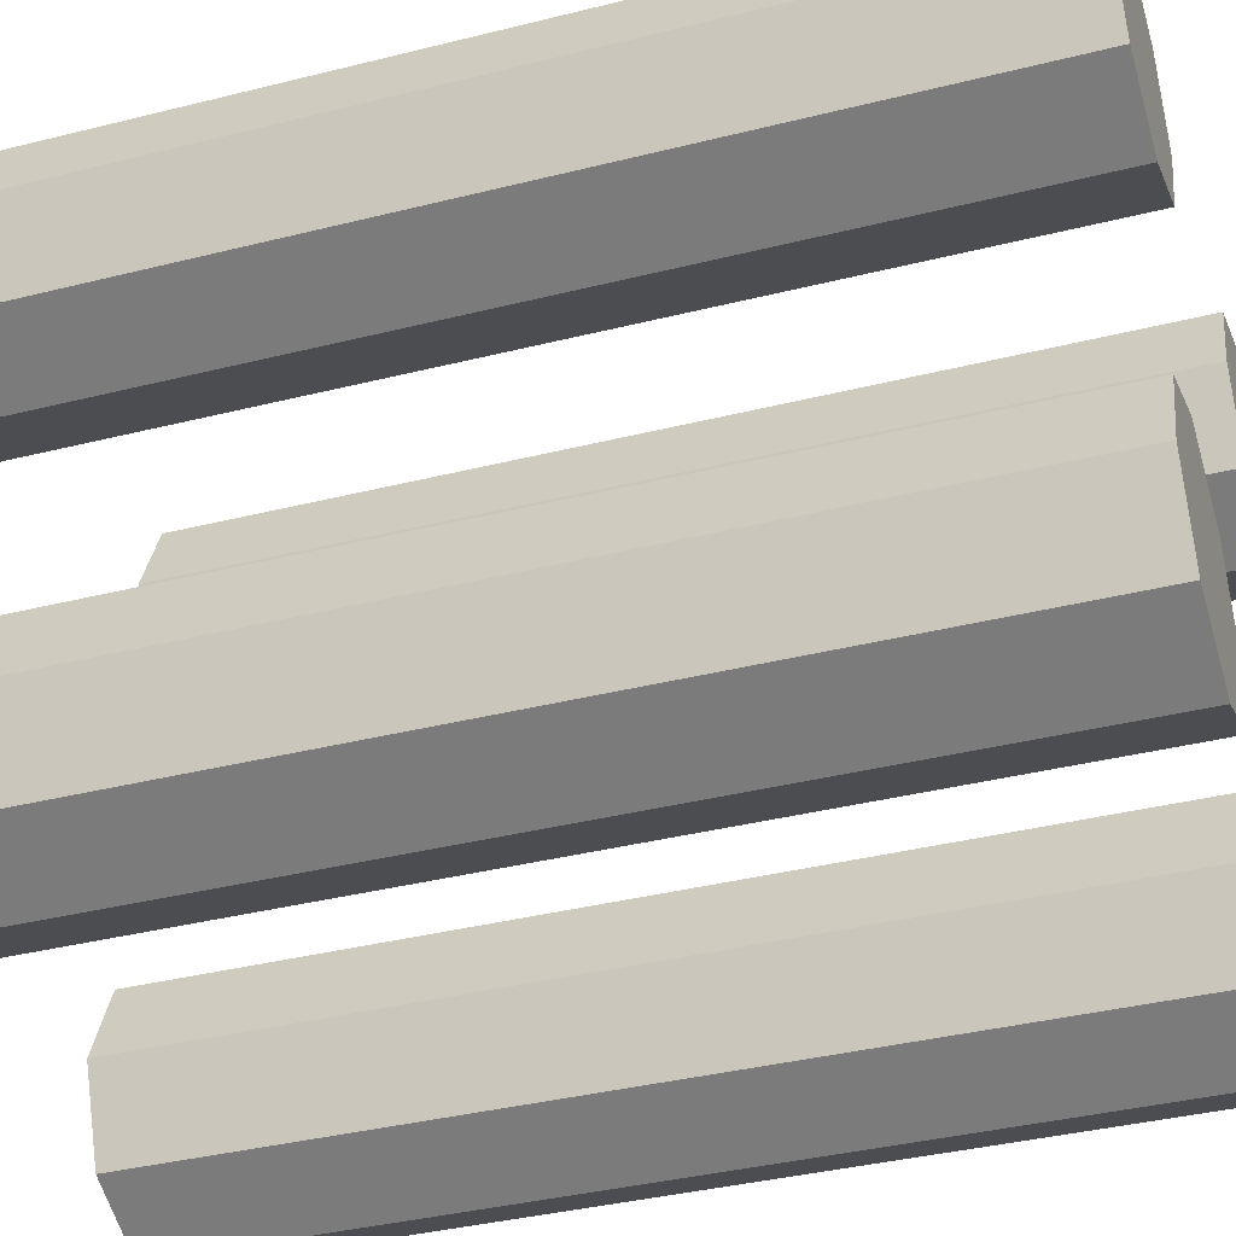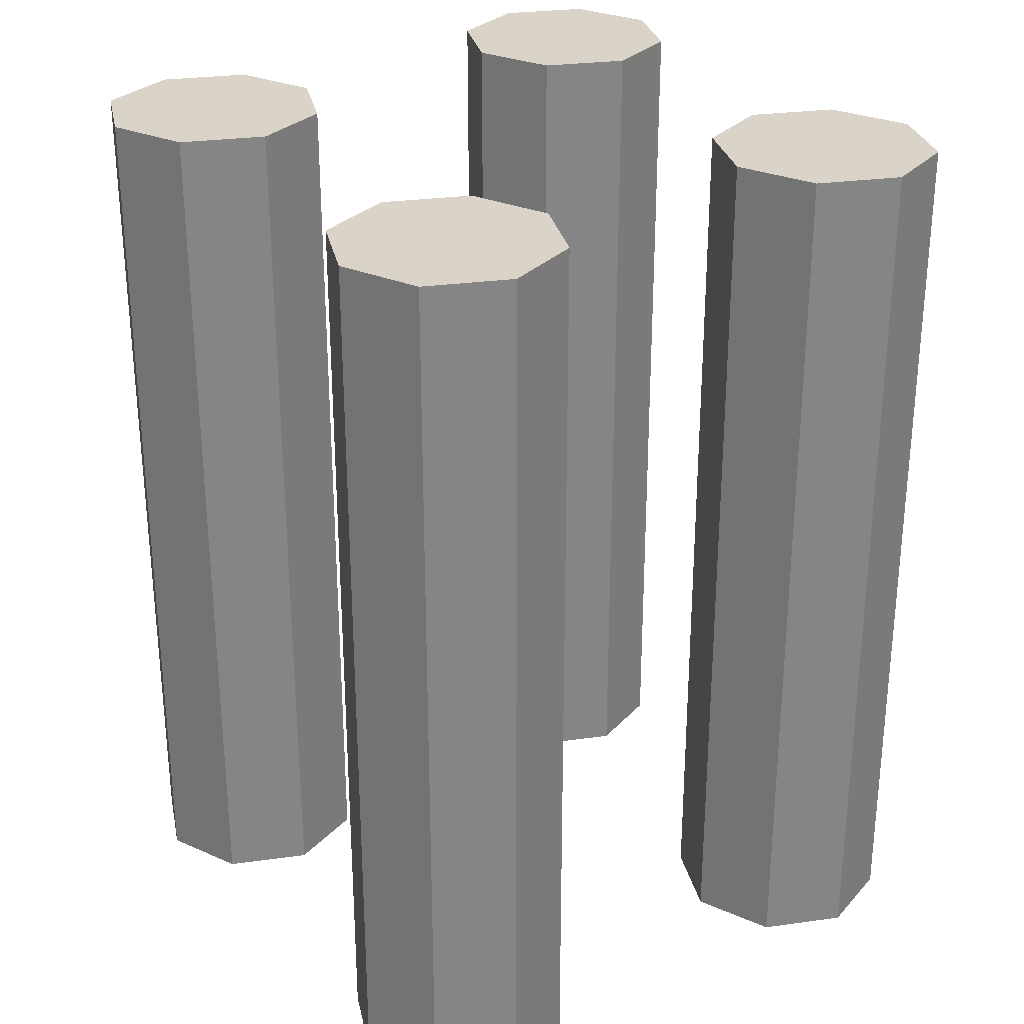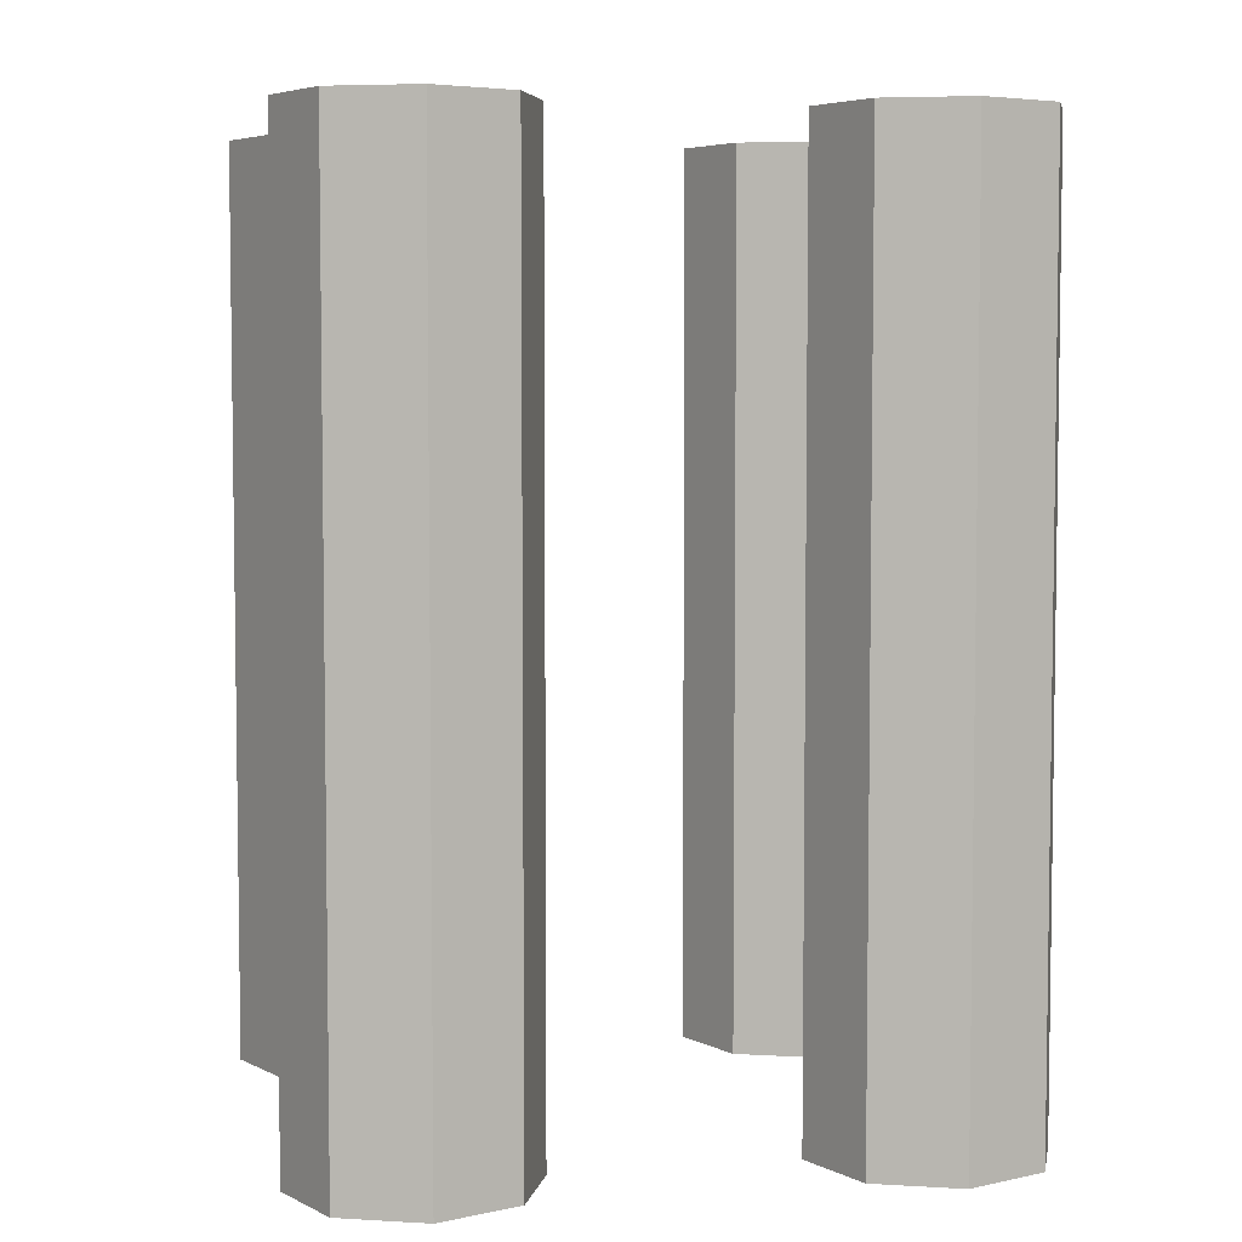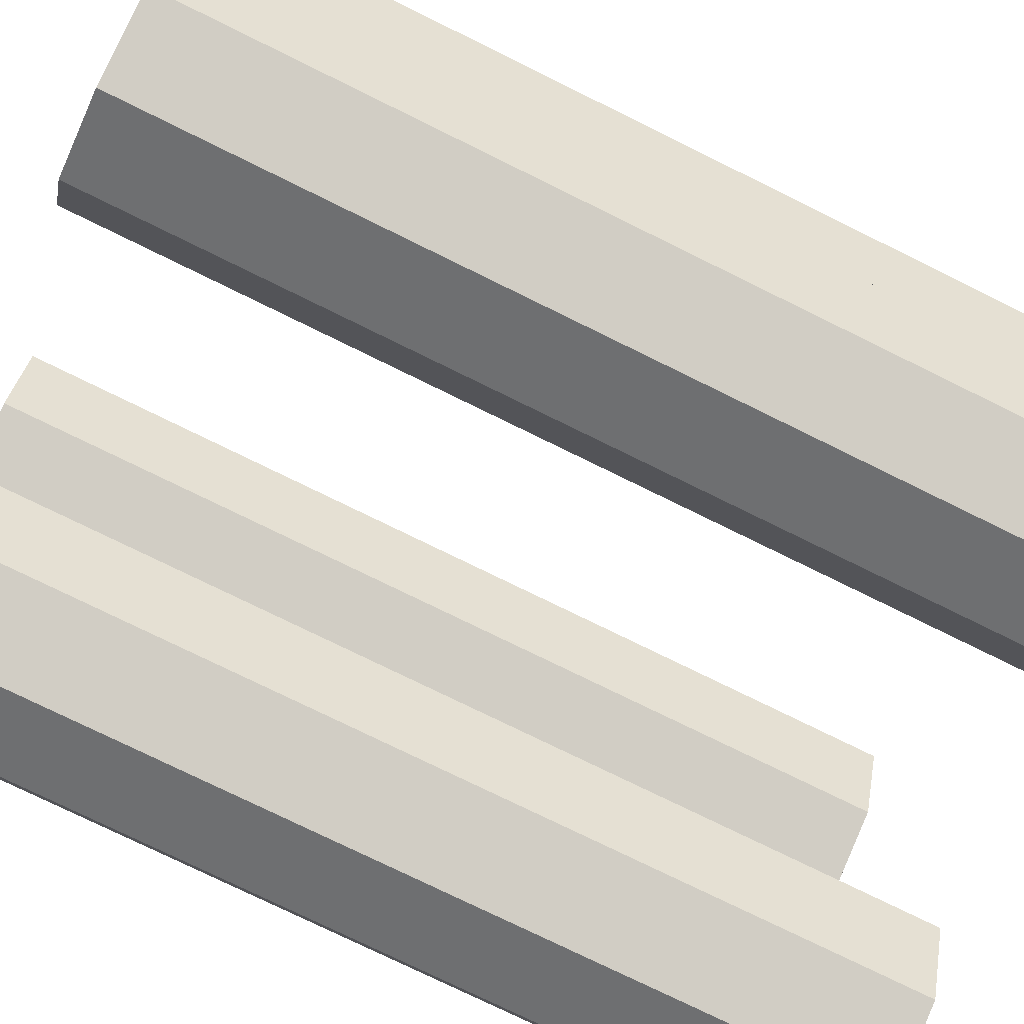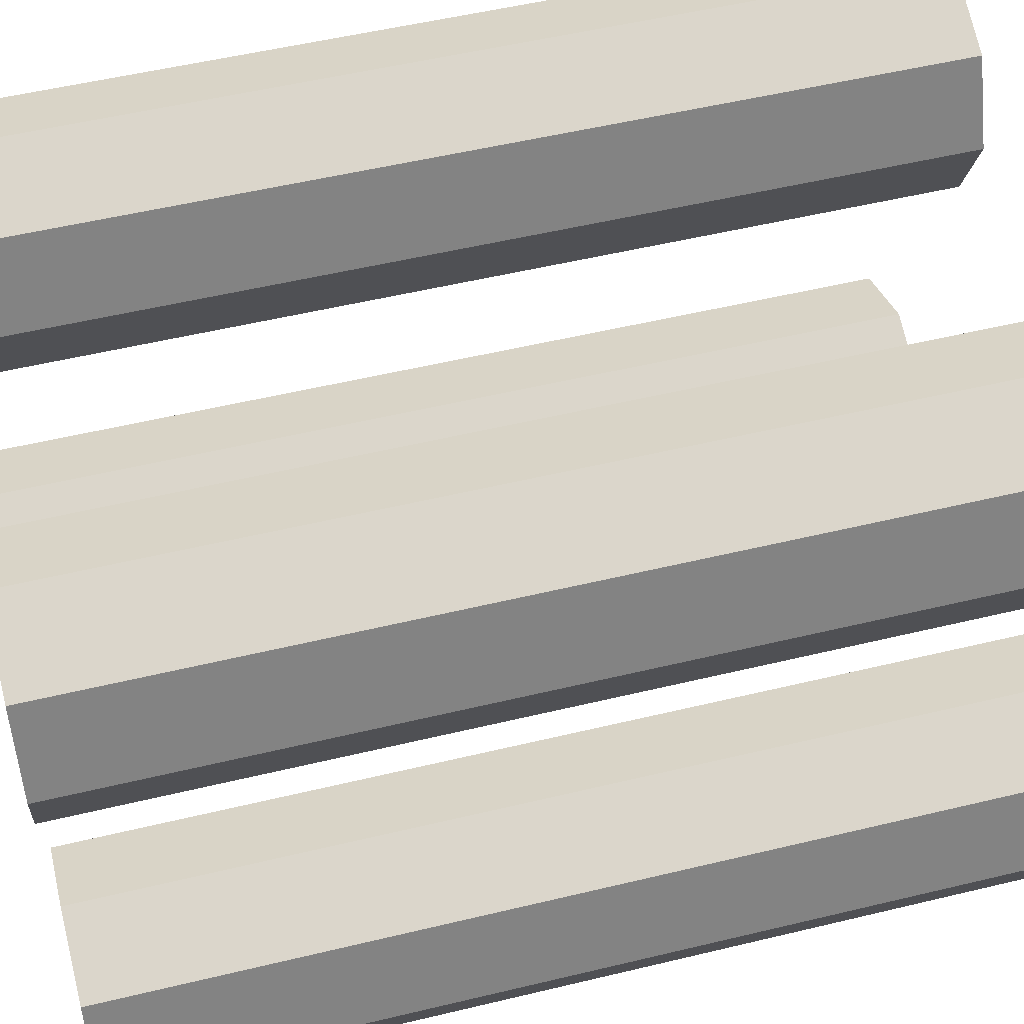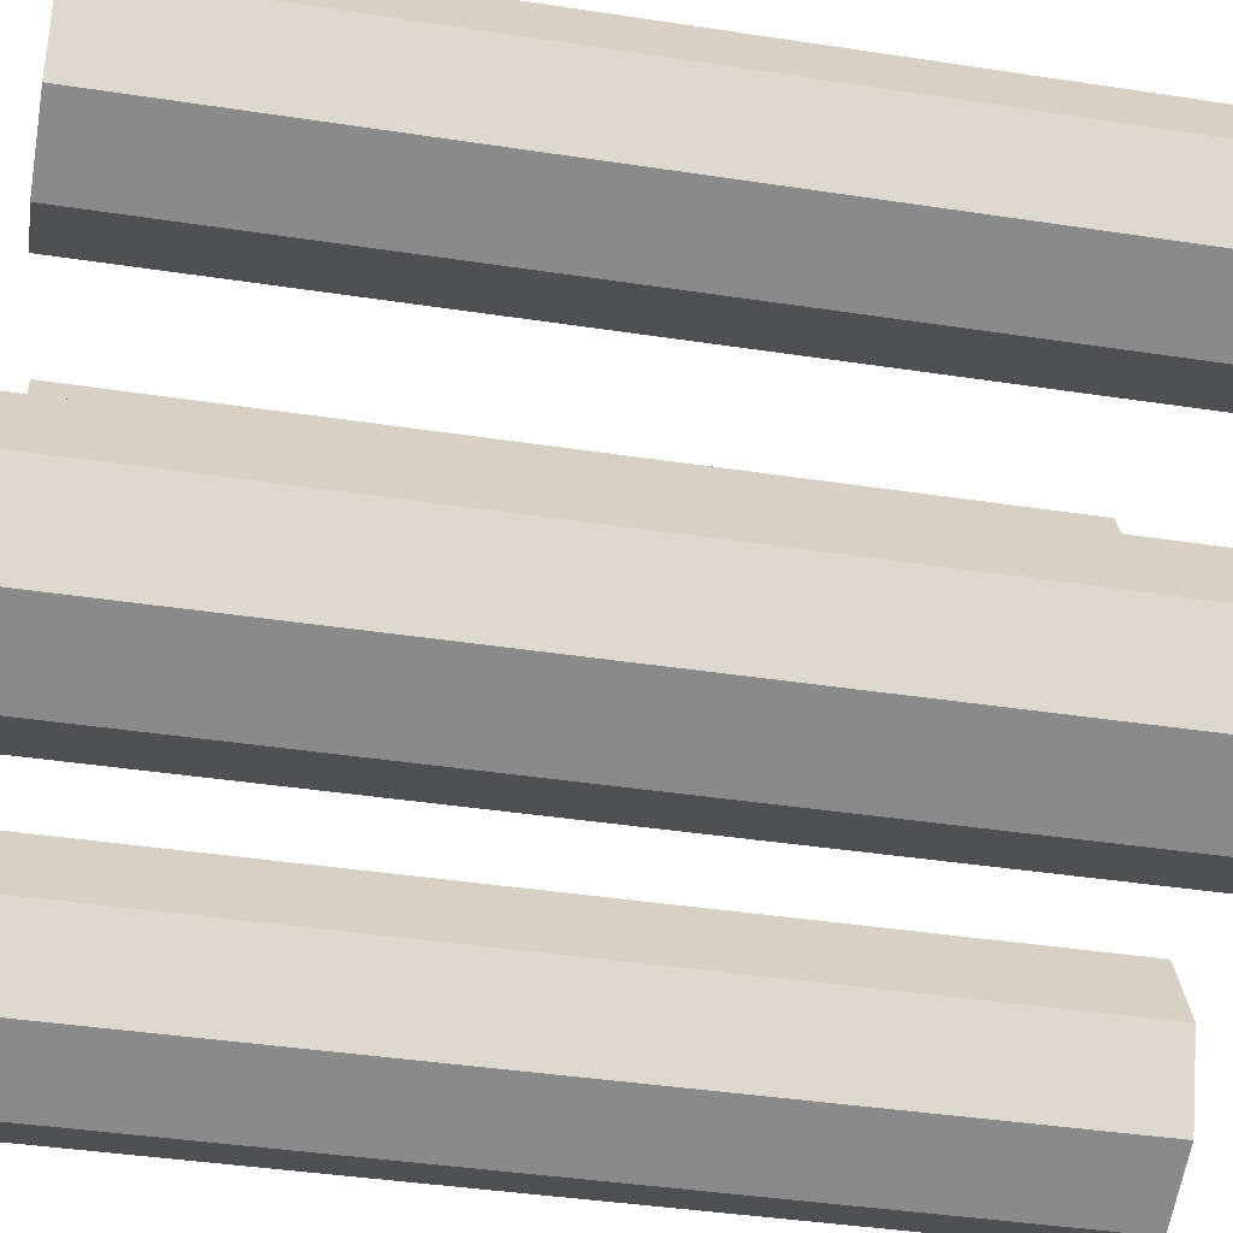
<metadata>
{"format":"obj","ext":"obj","renderer":"f3d","projection":"perspective","resolution":1024,"background":"white","views":[{"elev":-37.9,"azim":107.7,"up":"+Z"},{"elev":28.5,"azim":55.7,"up":"+Y"},{"elev":5.2,"azim":-102.0,"up":"+Y"},{"elev":-76.5,"azim":63.8,"up":"+Z"},{"elev":52.4,"azim":-104.6,"up":"+Z"},{"elev":-41.0,"azim":-100.5,"up":"+Z"}]}
</metadata>
<code>
o Top
v 0.3384 1 0.6616
v 0.25 1 0.75
v 0.375 1 0.75
v 0.25 0 0.625
v 0.25 -0 0.75
v 0.1616 0 0.6616
v 0.1616 0 0.1616
v 0.25 0 0.25
v 0.125 0 0.25
v 0.3384 0 0.3384
v 0.375 0 0.25
v 0.3384 0 0.1616
v 0.25 0 0.125
v 0.1616 0 0.3384
v 0.25 0 0.375
v 0.3384 1 0.1616
v 0.25 1 0.25
v 0.375 1 0.25
v 0.125 -0 0.75
v 0.1616 -0 0.8384
v 0.375 -0 0.75
v 0.3384 0 0.6616
v 0.25 -0 0.875
v 0.3384 -0 0.8384
v 0.1616 1 0.8384
v 0.125 1 0.75
v 0.25 1 0.625
v 0.3384 1 0.8384
v 0.25 1 0.875
v 0.1616 1 0.6616
v 0.1616 1 0.3384
v 0.125 1 0.25
v 0.25 1 0.125
v 0.3384 1 0.3384
v 0.25 1 0.375
v 0.1616 1 0.1616
v 0.8384 1 0.6616
v 0.75 1 0.75
v 0.875 1 0.75
v 0.75 0 0.625
v 0.75 -0 0.75
v 0.6616 0 0.6616
v 0.6616 0 0.1616
v 0.75 0 0.25
v 0.625 0 0.25
v 0.8384 0 0.3384
v 0.875 0 0.25
v 0.8384 0 0.1616
v 0.75 0 0.125
v 0.6616 0 0.3384
v 0.75 0 0.375
v 0.8384 1 0.1616
v 0.75 1 0.25
v 0.875 1 0.25
v 0.625 -0 0.75
v 0.6616 -0 0.8384
v 0.875 -0 0.75
v 0.8384 0 0.6616
v 0.75 -0 0.875
v 0.8384 -0 0.8384
v 0.6616 1 0.8384
v 0.625 1 0.75
v 0.75 1 0.625
v 0.8384 1 0.8384
v 0.75 1 0.875
v 0.6616 1 0.6616
v 0.6616 1 0.3384
v 0.625 1 0.25
v 0.75 1 0.125
v 0.8384 1 0.3384
v 0.75 1 0.375
v 0.6616 1 0.1616
f 1 2 3
f 4 5 6
f 7 8 9
f 10 8 11
f 12 8 13
f 14 8 15
f 11 8 12
f 9 8 14
f 13 8 7
f 16 17 18
f 19 5 20
f 21 5 22
f 20 5 23
f 22 5 4
f 24 5 21
f 6 5 19
f 23 5 24
f 25 2 26
f 2 1 27
f 28 2 29
f 30 2 27
f 26 2 30
f 3 2 28
f 29 2 25
f 15 8 10
f 31 17 32
f 17 16 33
f 34 17 35
f 36 17 33
f 32 17 36
f 18 17 34
f 35 17 31
f 37 38 39
f 40 41 42
f 43 44 45
f 46 44 47
f 48 44 49
f 50 44 51
f 47 44 48
f 45 44 50
f 49 44 43
f 52 53 54
f 55 41 56
f 57 41 58
f 56 41 59
f 58 41 40
f 60 41 57
f 42 41 55
f 59 41 60
f 61 38 62
f 38 37 63
f 64 38 65
f 66 38 63
f 62 38 66
f 39 38 64
f 65 38 61
f 51 44 46
f 67 53 68
f 53 52 69
f 70 53 71
f 72 53 69
f 68 53 72
f 54 53 70
f 71 53 67
o Side
v 0.25 1 0.625
v 0.3384 0 0.6616
v 0.25 0 0.625
v 0.3384 1 0.6616
v 0.375 -0 0.75
v 0.375 1 0.75
v 0.3384 -0 0.8384
v 0.3384 1 0.8384
v 0.25 -0 0.875
v 0.25 1 0.875
v 0.1616 -0 0.8384
v 0.1616 1 0.8384
v 0.125 -0 0.75
v 0.125 1 0.75
v 0.1616 0 0.6616
v 0.1616 1 0.6616
v 0.1616 1 0.1616
v 0.25 0 0.125
v 0.1616 0 0.1616
v 0.125 1 0.25
v 0.125 0 0.25
v 0.1616 1 0.3384
v 0.1616 0 0.3384
v 0.25 1 0.375
v 0.25 0 0.375
v 0.3384 1 0.3384
v 0.3384 0 0.3384
v 0.375 1 0.25
v 0.375 0 0.25
v 0.3384 1 0.1616
v 0.3384 0 0.1616
v 0.25 1 0.125
v 0.75 1 0.625
v 0.8384 0 0.6616
v 0.75 0 0.625
v 0.8384 1 0.6616
v 0.875 -0 0.75
v 0.875 1 0.75
v 0.8384 -0 0.8384
v 0.8384 1 0.8384
v 0.75 -0 0.875
v 0.75 1 0.875
v 0.6616 -0 0.8384
v 0.6616 1 0.8384
v 0.625 -0 0.75
v 0.625 1 0.75
v 0.6616 0 0.6616
v 0.6616 1 0.6616
v 0.6616 1 0.1616
v 0.75 0 0.125
v 0.6616 0 0.1616
v 0.625 1 0.25
v 0.625 0 0.25
v 0.6616 1 0.3384
v 0.6616 0 0.3384
v 0.75 1 0.375
v 0.75 0 0.375
v 0.8384 1 0.3384
v 0.8384 0 0.3384
v 0.875 1 0.25
v 0.875 0 0.25
v 0.8384 1 0.1616
v 0.8384 0 0.1616
v 0.75 1 0.125
f 73 74 75
f 76 77 74
f 78 79 77
f 80 81 79
f 82 83 81
f 84 85 83
f 86 87 85
f 88 75 87
f 89 90 91
f 92 91 93
f 94 93 95
f 96 95 97
f 98 97 99
f 100 99 101
f 102 101 103
f 104 103 90
f 105 106 107
f 108 109 106
f 110 111 109
f 112 113 111
f 114 115 113
f 116 117 115
f 118 119 117
f 120 107 119
f 121 122 123
f 124 123 125
f 126 125 127
f 128 127 129
f 130 129 131
f 132 131 133
f 134 133 135
f 136 135 122
f 73 76 74
f 76 78 77
f 78 80 79
f 80 82 81
f 82 84 83
f 84 86 85
f 86 88 87
f 88 73 75
f 89 104 90
f 92 89 91
f 94 92 93
f 96 94 95
f 98 96 97
f 100 98 99
f 102 100 101
f 104 102 103
f 105 108 106
f 108 110 109
f 110 112 111
f 112 114 113
f 114 116 115
f 116 118 117
f 118 120 119
f 120 105 107
f 121 136 122
f 124 121 123
f 126 124 125
f 128 126 127
f 130 128 129
f 132 130 131
f 134 132 133
f 136 134 135

</code>
